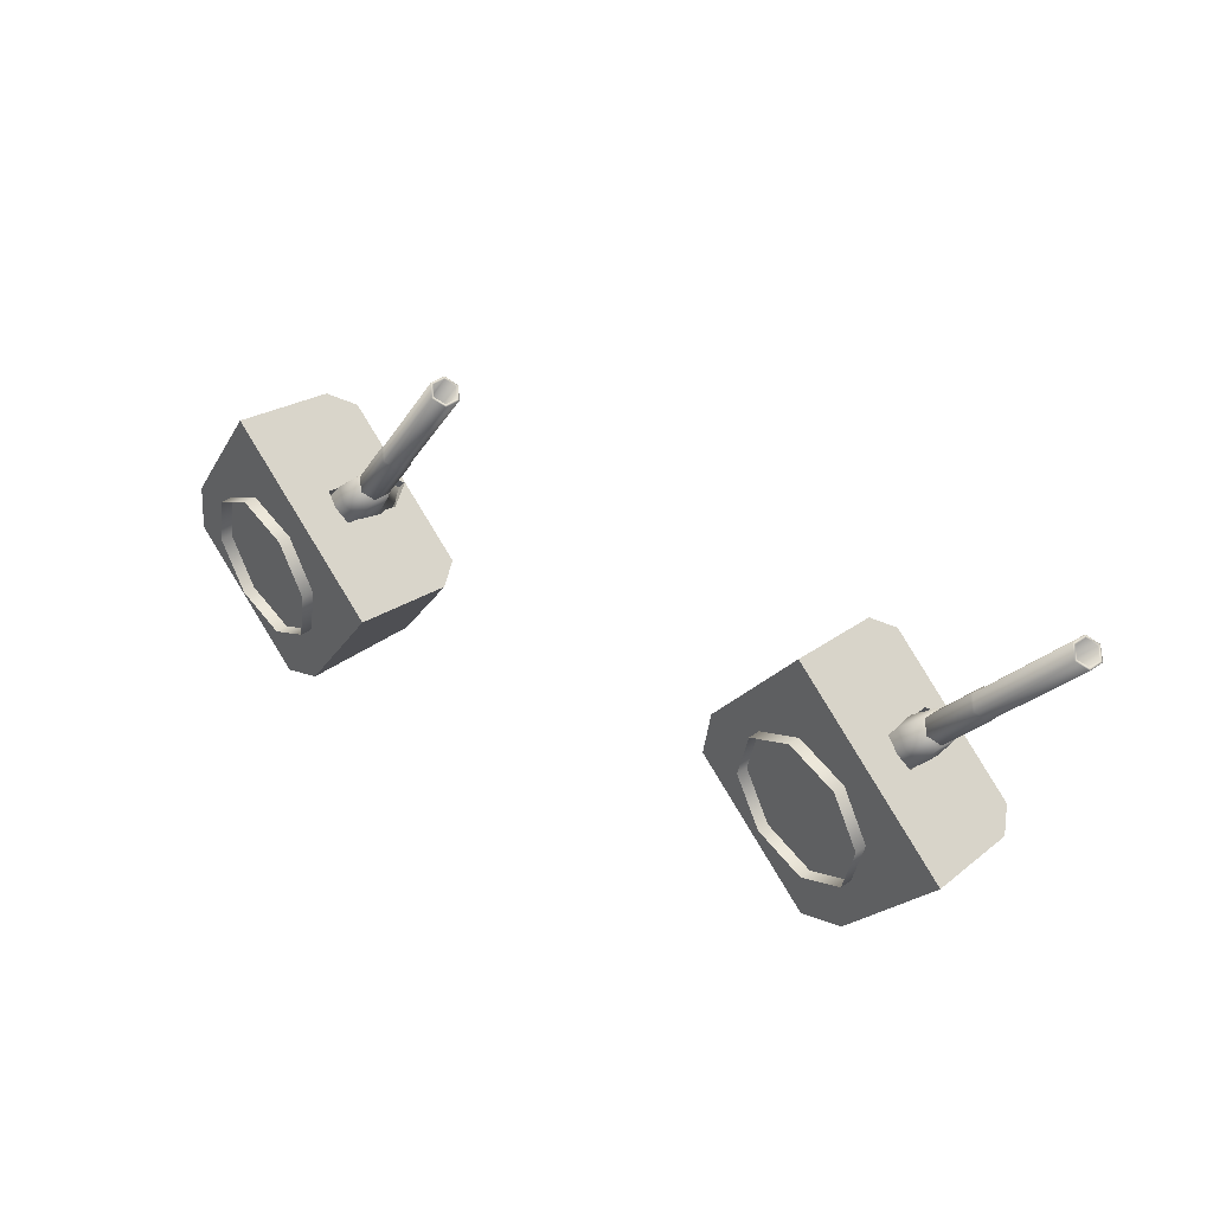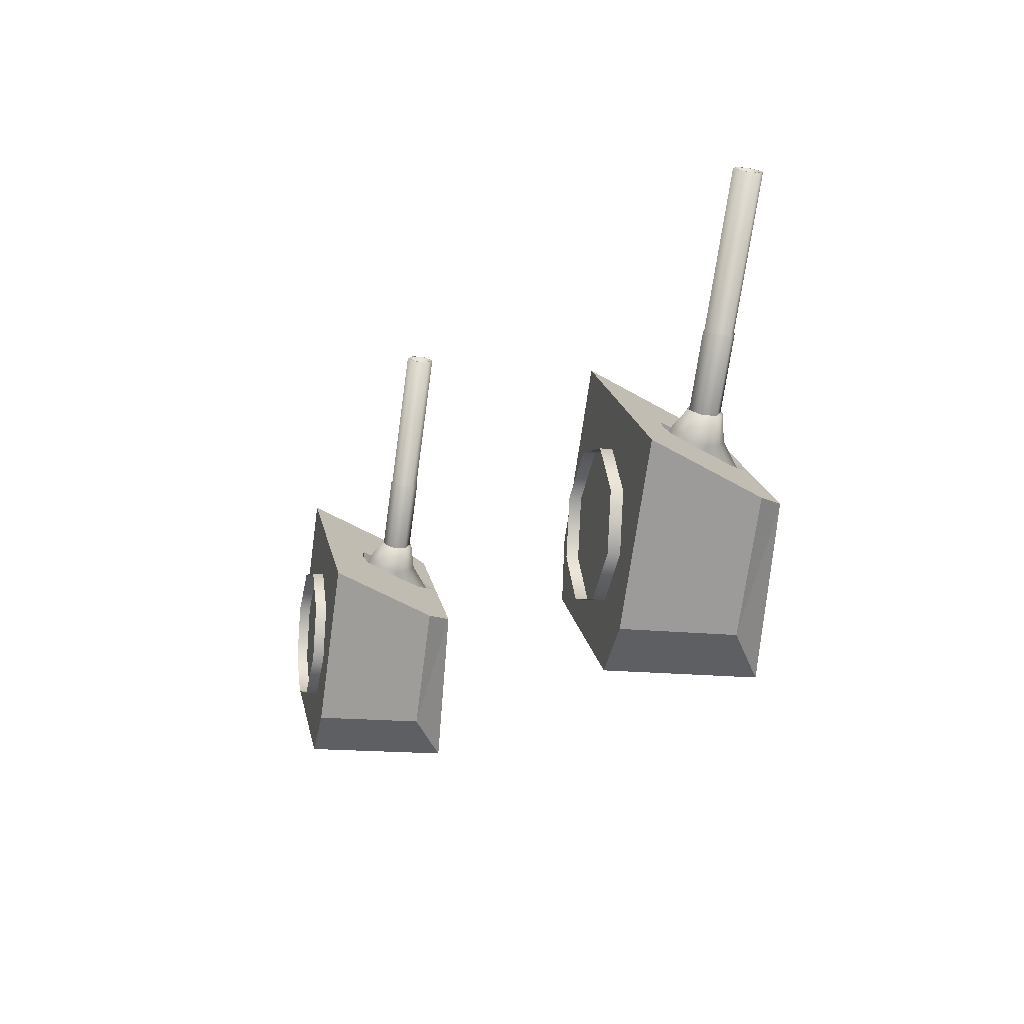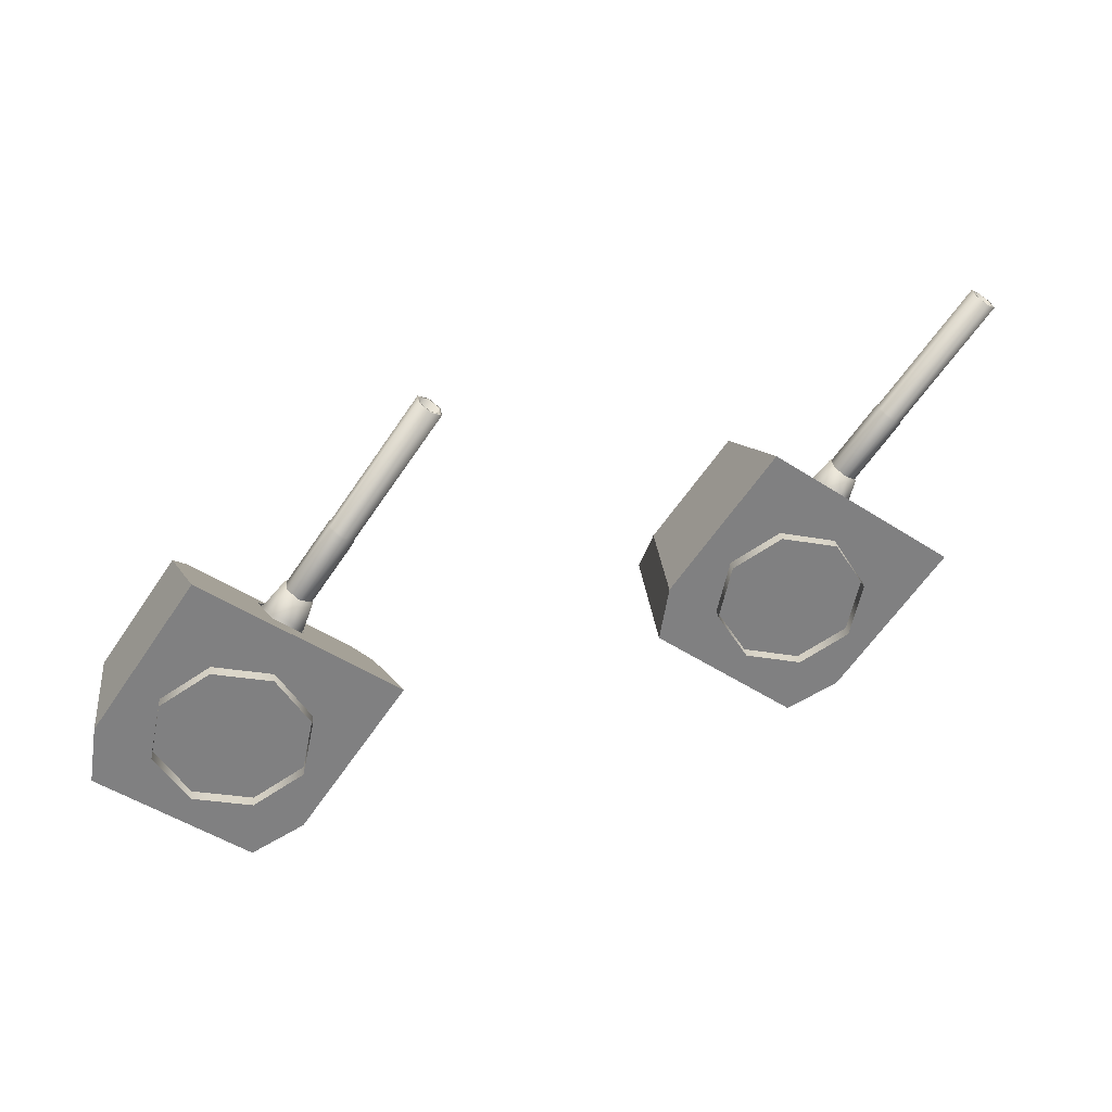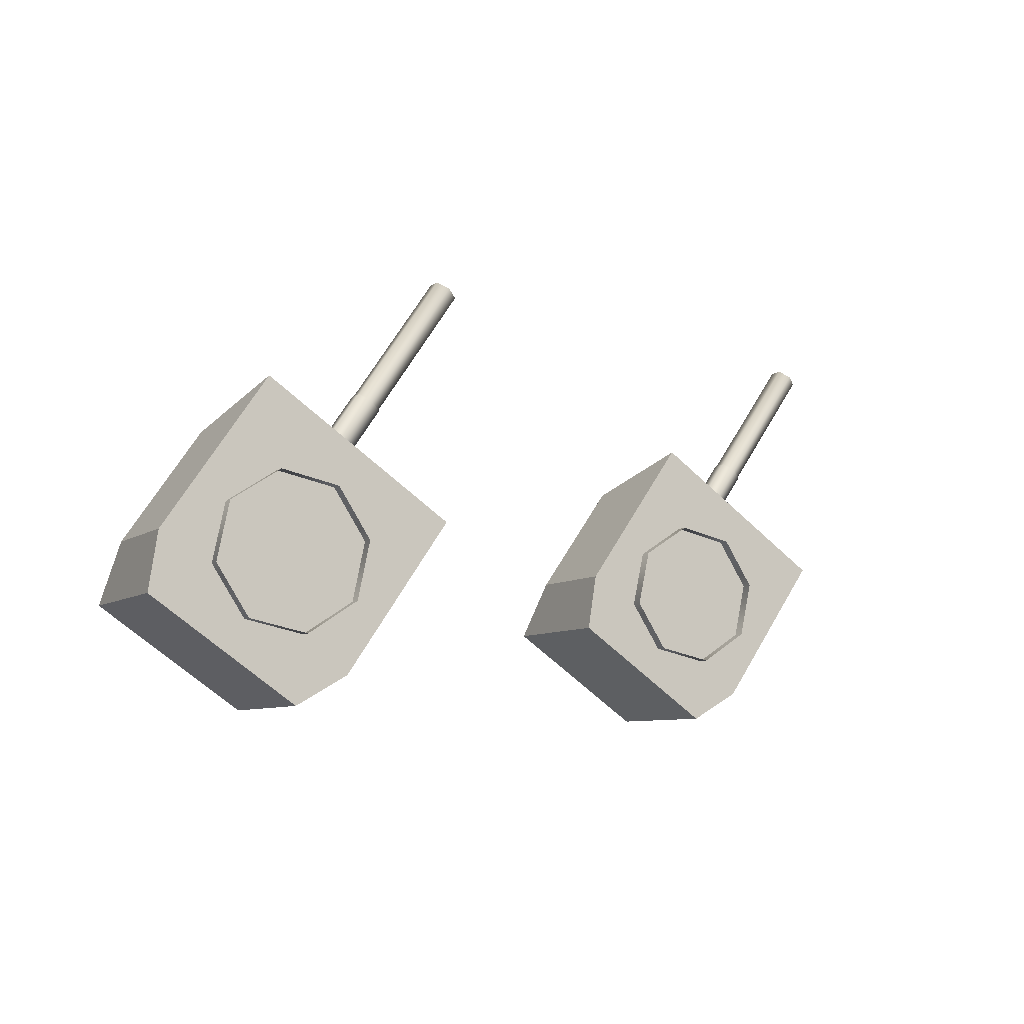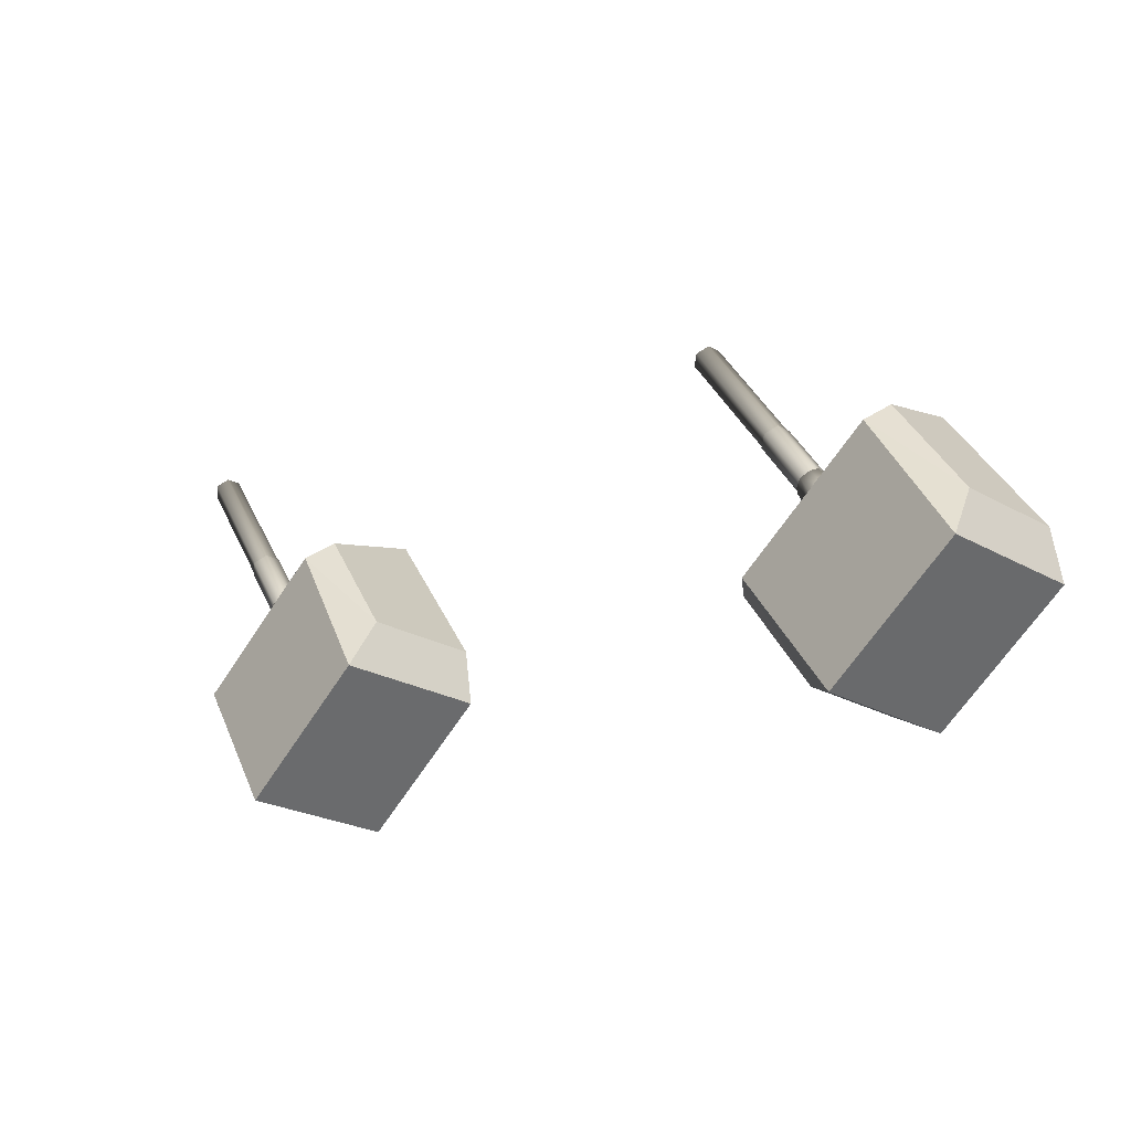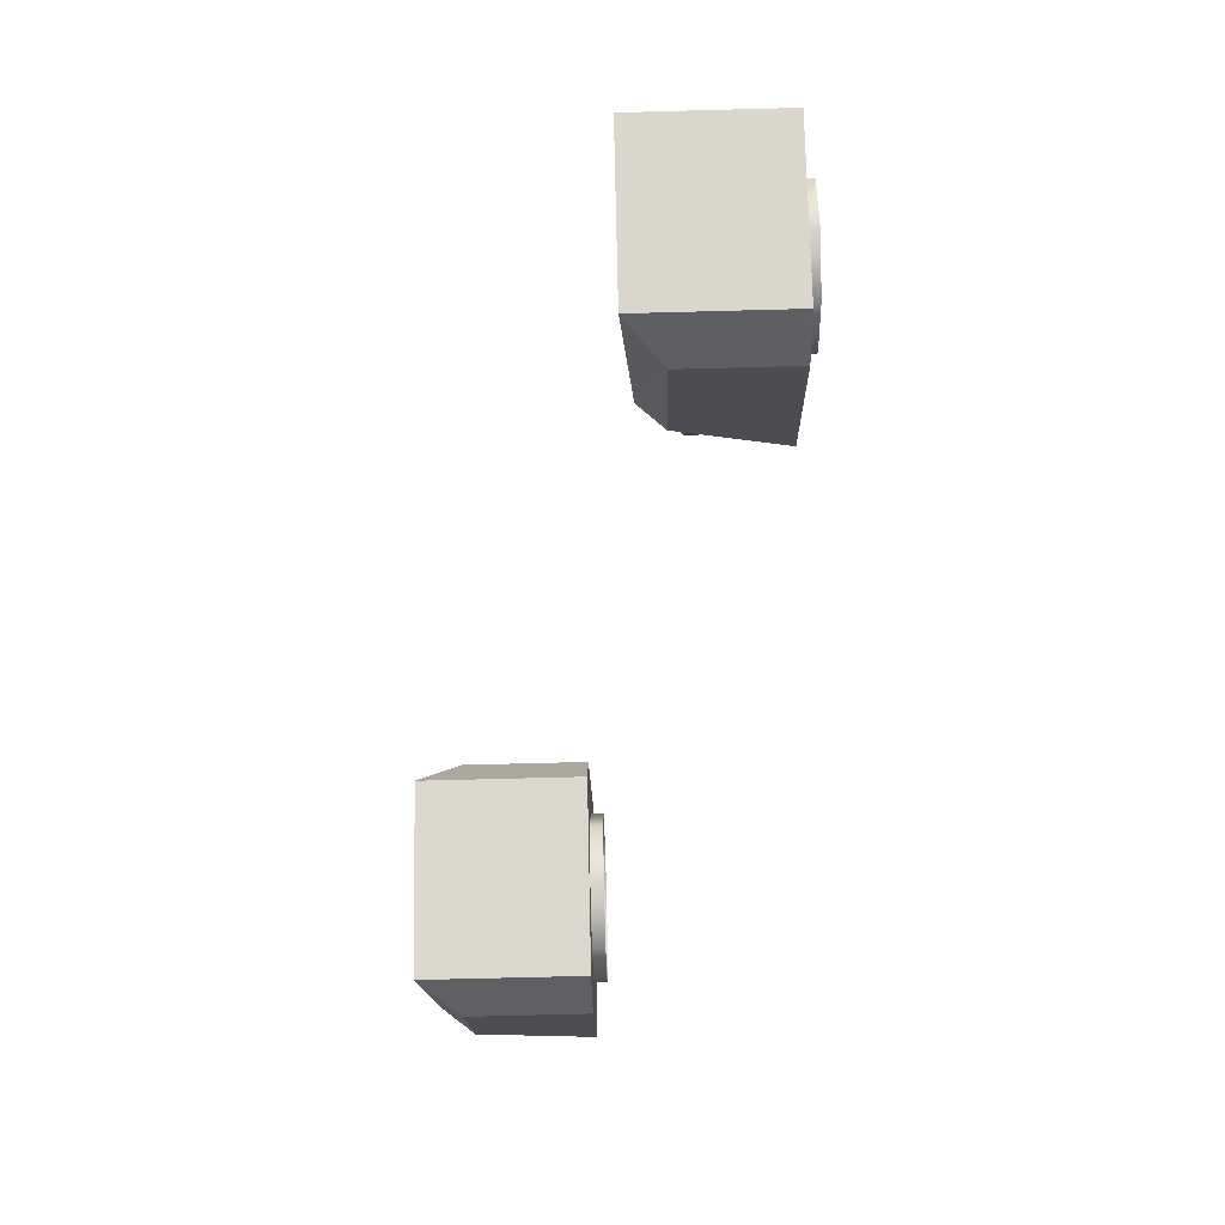
<metadata>
{"format":"obj","ext":"obj","renderer":"f3d","projection":"perspective","resolution":1024,"background":"white","views":[{"elev":43.1,"azim":50.7,"up":"+Z"},{"elev":-15.4,"azim":75.9,"up":"+Z"},{"elev":30.3,"azim":-6.1,"up":"+Z"},{"elev":-7.7,"azim":-28.4,"up":"+Z"},{"elev":-24.6,"azim":-132.6,"up":"+Z"},{"elev":-72.0,"azim":-88.5,"up":"+Z"}]}
</metadata>
<code>
o Gun_Z39_main2_barrel.001_Circle.009
v -37.57 5.59 0.9046
v -37.59 5.636 1.294
v -37.72 5.476 1.106
v -37.47 6.043 1.216
v -37.59 6.1 1.294
v -37.66 6.077 0.8957
v -37.58 5.898 0.8376
v -37.43 5.723 1.188
v -37.95 6.428 0.4567
v -37.8 6.184 0.9899
v -37.88 5.446 0.4085
v -38.1 5.315 0.5603
v -37.7 5.791 1.371
v -35.88 5.713 3.742
v -37.59 5.713 1.294
v -37.59 6.023 1.294
v -35.99 5.946 3.819
v -37.7 5.946 1.371
v -35.99 5.791 3.819
v -35.77 5.791 3.665
v -35.88 5.679 3.742
v -35.75 5.774 3.648
v -35.77 5.946 3.665
v -35.88 6.058 3.742
v -35.88 6.023 3.742
v -35.75 5.963 3.648
v -36.87 5.963 2.039
v -36.87 5.774 2.039
v -37 6.058 2.132
v -37.01 5.665 2.117
v -36.87 5.767 2.016
v -37.01 6.072 2.117
v -36.87 5.97 2.016
v -37.44 5.97 1.19
v -37.44 5.767 1.19
v -37.59 6.072 1.291
v -37.86 6.223 0.3959
v -37.42 5.953 1.177
v -37.96 5.59 1.178
v -37.7 6.043 1.372
v -37.93 6.077 1.084
v -37.74 5.723 1.401
v -38.02 5.898 1.142
v -38.25 6.428 0.6639
v -38.1 6.56 0.5603
v -38.32 5.446 0.7121
v -38.33 6.223 0.7246
v -37.48 5.791 1.218
v -37.48 5.946 1.218
v -36.02 5.963 3.836
v -37.14 5.963 2.226
v -36.02 5.774 3.836
v -37.14 5.774 2.226
v -37 5.679 2.132
v -37.16 5.97 2.217
v -37.73 5.97 1.392
v -37.16 5.767 2.217
v -37.73 5.767 1.392
v -37.75 5.953 1.411
v -37.59 5.665 1.291
v -38.13 6.23 0.9513
v -38.98 6.586 1.363
v -39.12 6.23 1.64
v -38.93 4.773 -0.6323
v -40.25 4.773 -0.5558
v -39.32 4.773 -1.199
v -40.12 4.773 0.1999
v -37.58 4.773 1.305
v -38.77 4.773 2.138
v -37.92 5.408 1.221
v -39.32 6.732 -1.199
v -40.12 6.244 0.1999
v -40.25 6.732 -0.5558
v -38.01 6.586 0.6865
v -38.1 5.432 0.5603
v -37.72 5.359 1.105
v -38.29 5.475 0.693
v -38.1 6.519 0.5603
v -37.04 6.586 0.009737
v -37.72 6.23 0.6649
v -36.73 6.23 -0.02423
v -38.4 4.773 -1.841
v -37.73 4.773 -1.465
v -36.38 4.773 0.4731
v -37.54 5.408 0.956
v -37.73 6.244 -1.465
v -38.4 6.732 -1.841
v -37.91 5.475 0.4275
v -37.89 6.203 0.417
v -38.3 6.203 0.7035
v -39.47 4.791 -0.1763
v -39.06 4.617 -0.8207
v -39.47 4.617 -0.1763
v -38.66 4.791 0.9843
v -39.31 4.617 0.5713
v -38.66 4.617 0.9843
v -39.31 4.791 0.5713
v -37.92 4.791 0.8207
v -37.92 4.617 0.8207
v -38.31 4.791 -0.9843
v -38.31 4.617 -0.9843
v -37.67 4.617 -0.5713
v -37.5 4.791 0.1764
v -37.5 4.617 0.1764
v -37.67 4.791 -0.5713
v -39.06 4.791 -0.8207
f 61 62 63
f 64 65 66
f 67 68 69
f 70 61 63
f 65 71 66
f 65 72 73
f 74 73 62
f 62 72 63
f 63 67 69
f 75 70 76
f 77 61 70
f 61 78 74
f 79 80 81
f 64 82 83
f 68 83 84
f 85 76 68
f 71 82 66
f 82 86 83
f 74 87 71
f 79 86 87
f 81 83 86
f 85 75 76
f 80 88 85
f 80 78 89
f 61 74 62
f 64 67 65
f 67 64 68
f 63 69 70
f 69 68 70
f 68 76 70
f 65 73 71
f 65 67 72
f 74 71 73
f 62 73 72
f 63 72 67
f 75 77 70
f 77 90 61
f 61 90 78
f 79 74 80
f 64 66 82
f 68 64 83
f 68 84 85
f 84 81 85
f 81 80 85
f 71 87 82
f 82 87 86
f 74 79 87
f 79 81 86
f 81 84 83
f 85 88 75
f 80 89 88
f 80 74 78
f 1 2 3
f 2 4 5
f 6 5 4
f 7 8 1
f 9 10 6
f 11 7 1
f 12 1 3
f 13 14 15
f 16 17 18
f 18 19 13
f 20 21 22
f 23 24 25
f 20 26 23
f 22 27 26
f 21 28 22
f 26 29 24
f 28 30 31
f 27 32 29
f 28 33 27
f 31 34 33
f 30 35 31
f 33 36 32
f 37 6 7
f 6 38 7
f 38 2 8
f 2 39 3
f 2 5 40
f 41 5 10
f 42 43 39
f 44 10 45
f 46 43 47
f 12 39 46
f 14 48 15
f 23 16 49
f 20 49 48
f 19 21 14
f 24 17 25
f 50 19 17
f 51 52 50
f 53 21 52
f 29 50 24
f 53 30 54
f 32 51 29
f 55 53 51
f 56 57 55
f 58 30 57
f 36 55 32
f 47 41 44
f 59 41 43
f 2 59 42
f 1 8 2
f 6 10 5
f 7 38 8
f 9 45 10
f 11 37 7
f 12 11 1
f 13 19 14
f 16 25 17
f 18 17 19
f 20 14 21
f 23 26 24
f 20 22 26
f 22 28 27
f 21 54 28
f 26 27 29
f 28 54 30
f 27 33 32
f 28 31 33
f 31 35 34
f 30 60 35
f 33 34 36
f 37 9 6
f 6 4 38
f 38 4 2
f 2 42 39
f 41 40 5
f 42 59 43
f 44 41 10
f 46 39 43
f 12 3 39
f 14 20 48
f 23 25 16
f 20 23 49
f 19 52 21
f 24 50 17
f 50 52 19
f 51 53 52
f 53 54 21
f 29 51 50
f 53 57 30
f 32 55 51
f 55 57 53
f 56 58 57
f 58 60 30
f 36 56 55
f 47 43 41
f 59 40 41
f 2 40 59
f 91 92 93
f 94 95 96
f 97 93 95
f 98 96 99
f 92 100 101
f 102 103 104
f 101 105 102
f 104 98 99
f 91 106 92
f 94 97 95
f 97 91 93
f 98 94 96
f 92 106 100
f 102 105 103
f 101 100 105
f 104 103 98
o Gun_Z39_main2_turret_Circle.006
v -44.42 4.138 0.02192
v -45.11 3.782 0.6713
v -44.11 3.782 -0.009451
v -46.3 2.325 -0.636
v -45.76 2.325 -1.84
v -45.1 2.325 -1.458
v -44.97 2.325 1.313
v -43.77 2.325 0.4907
v -44.93 2.96 0.964
v -45.11 2.911 1.112
v -46.69 4.284 -1.205
v -46.69 2.325 -1.205
v -45.1 3.796 -1.458
v -45.4 4.138 0.6905
v -45.76 4.284 -1.84
v -45.48 2.984 0.5635
v -45.29 3.027 0.4324
v -45.48 4.071 0.5635
v -45.28 3.756 0.422
v -45.52 3.782 0.9542
v -46.37 4.138 1.359
v -46.52 3.782 1.635
v -47.62 2.325 -0.5705
v -47.51 2.325 0.1862
v -46.17 2.325 2.135
v -45.31 2.96 1.226
v -47.51 3.796 0.1862
v -47.62 4.284 -0.5705
v -45.68 3.027 0.6946
v -45.69 3.756 0.705
v -46.43 2.17 -0.8255
v -45.68 2.344 -0.9828
v -45.68 2.17 -0.9828
v -45.04 2.17 -0.5644
v -44.89 2.344 0.1846
v -44.89 2.17 0.1846
v -45.04 2.344 -0.5644
v -45.3 2.344 0.8255
v -45.3 2.17 0.8255
v -46.85 2.344 -0.1846
v -46.85 2.17 -0.1846
v -46.05 2.344 0.9828
v -46.69 2.17 0.5644
v -46.05 2.17 0.9828
v -46.69 2.344 0.5644
v -46.43 2.344 -0.8255
v -44.95 3.142 0.9123
v -44.98 3.189 1.302
v -45.11 3.028 1.113
v -44.87 3.596 1.225
v -44.98 3.653 1.302
v -45.05 3.63 0.9026
v -44.97 3.451 0.8452
v -44.82 3.275 1.197
v -45.33 3.98 0.4612
v -45.19 3.736 0.9957
v -45.26 2.998 0.4136
v -45.48 2.867 0.5635
v -45.09 3.343 1.377
v -43.3 3.266 3.764
v -44.98 3.266 1.302
v -44.98 3.576 1.302
v -43.41 3.498 3.84
v -45.09 3.498 1.377
v -43.41 3.343 3.84
v -43.18 3.343 3.688
v -43.3 3.231 3.764
v -43.16 3.326 3.671
v -43.18 3.498 3.688
v -43.3 3.61 3.764
v -43.3 3.576 3.764
v -43.16 3.515 3.671
v -44.27 3.515 2.052
v -44.27 3.326 2.052
v -44.4 3.61 2.145
v -44.41 3.217 2.129
v -44.27 3.319 2.029
v -44.41 3.624 2.129
v -44.27 3.522 2.029
v -44.84 3.522 1.199
v -44.84 3.319 1.199
v -44.98 3.624 1.299
v -45.25 3.775 0.4012
v -44.81 3.505 1.186
v -45.35 3.142 1.183
v -45.09 3.596 1.379
v -45.32 3.63 1.089
v -45.13 3.275 1.407
v -45.41 3.451 1.146
v -45.63 3.98 0.6659
v -45.48 4.112 0.5635
v -45.7 2.998 0.7135
v -45.72 3.775 0.7259
v -44.87 3.343 1.226
v -44.87 3.498 1.226
v -43.43 3.515 3.856
v -44.54 3.515 2.237
v -43.43 3.326 3.856
v -44.54 3.326 2.237
v -44.4 3.231 2.145
v -44.56 3.522 2.228
v -45.13 3.522 1.398
v -44.56 3.319 2.228
v -45.13 3.319 1.398
v -45.15 3.505 1.417
v -44.98 3.217 1.299
f 107 108 109
f 110 111 112
f 113 112 114
f 115 116 113
f 117 111 118
f 111 119 112
f 120 121 117
f 107 119 121
f 109 112 119
f 115 122 116
f 108 123 115
f 108 124 125
f 126 127 128
f 110 129 118
f 130 113 131
f 132 126 128
f 129 117 118
f 129 133 134
f 120 134 127
f 127 133 128
f 128 130 131
f 122 132 116
f 135 126 132
f 126 124 120
f 107 120 108
f 110 118 111
f 113 110 112
f 113 114 115
f 114 109 115
f 109 108 115
f 117 121 111
f 111 121 119
f 120 107 121
f 107 109 119
f 109 114 112
f 115 123 122
f 108 125 123
f 108 120 124
f 126 120 127
f 110 130 129
f 130 110 113
f 128 131 132
f 131 113 132
f 113 116 132
f 129 134 117
f 129 130 133
f 120 117 134
f 127 134 133
f 128 133 130
f 122 135 132
f 135 136 126
f 126 136 124
f 137 138 139
f 140 141 142
f 139 143 140
f 142 144 145
f 146 137 147
f 148 149 150
f 151 147 149
f 144 150 145
f 137 152 138
f 140 143 141
f 139 138 143
f 142 141 144
f 146 152 137
f 148 151 149
f 151 146 147
f 144 148 150
f 153 154 155
f 154 156 157
f 158 157 156
f 159 160 153
f 161 162 158
f 163 159 153
f 164 153 155
f 165 166 167
f 168 169 170
f 170 171 165
f 172 173 174
f 175 176 177
f 172 178 175
f 174 179 178
f 173 180 174
f 178 181 176
f 180 182 183
f 179 184 181
f 180 185 179
f 183 186 185
f 182 187 183
f 185 188 184
f 189 158 159
f 158 190 159
f 190 154 160
f 154 191 155
f 154 157 192
f 193 157 162
f 194 195 191
f 196 162 197
f 198 195 199
f 164 191 198
f 166 200 167
f 175 168 201
f 172 201 200
f 171 173 166
f 176 169 177
f 202 171 169
f 203 204 202
f 205 173 204
f 181 202 176
f 205 182 206
f 184 203 181
f 207 205 203
f 208 209 207
f 210 182 209
f 188 207 184
f 199 193 196
f 211 193 195
f 154 211 194
f 153 160 154
f 158 162 157
f 159 190 160
f 161 197 162
f 163 189 159
f 164 163 153
f 165 171 166
f 168 177 169
f 170 169 171
f 172 166 173
f 175 178 176
f 172 174 178
f 174 180 179
f 173 206 180
f 178 179 181
f 180 206 182
f 179 185 184
f 180 183 185
f 183 187 186
f 182 212 187
f 185 186 188
f 189 161 158
f 158 156 190
f 190 156 154
f 154 194 191
f 193 192 157
f 194 211 195
f 196 193 162
f 198 191 195
f 164 155 191
f 166 172 200
f 175 177 168
f 172 175 201
f 171 204 173
f 176 202 169
f 202 204 171
f 203 205 204
f 205 206 173
f 181 203 202
f 205 209 182
f 184 207 203
f 207 209 205
f 208 210 209
f 210 212 182
f 188 208 207
f 199 195 193
f 211 192 193
f 154 192 211

</code>
